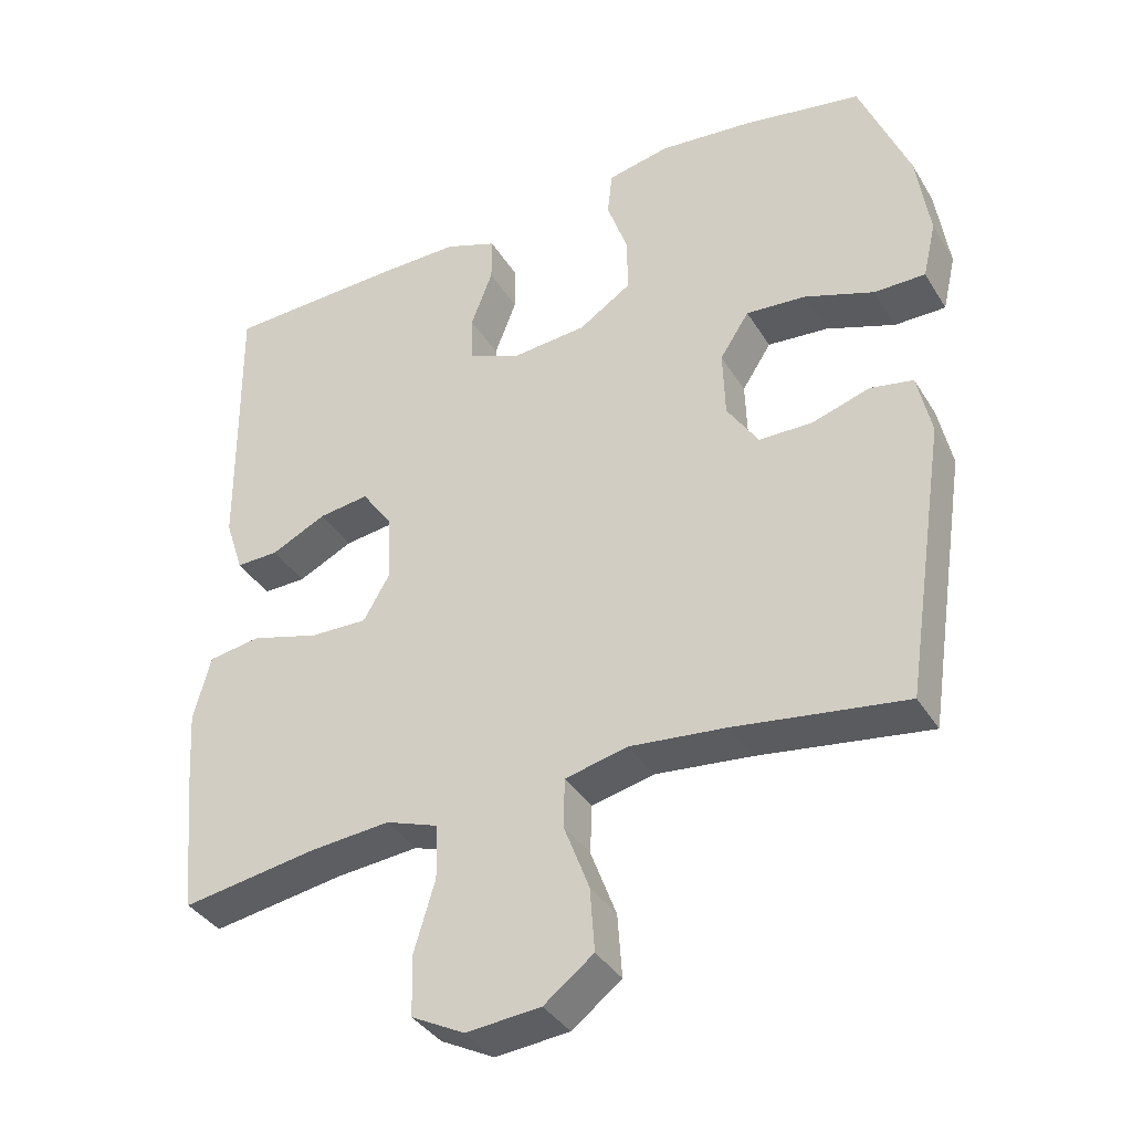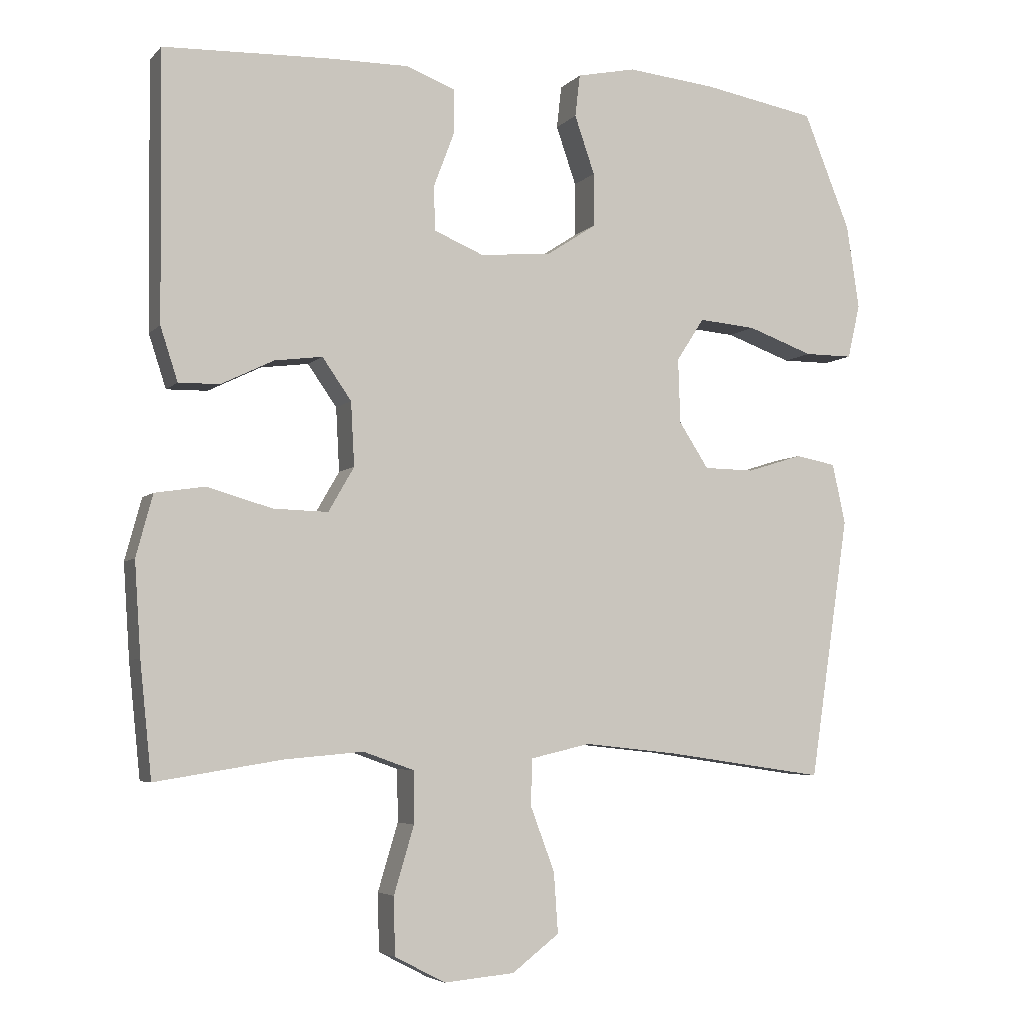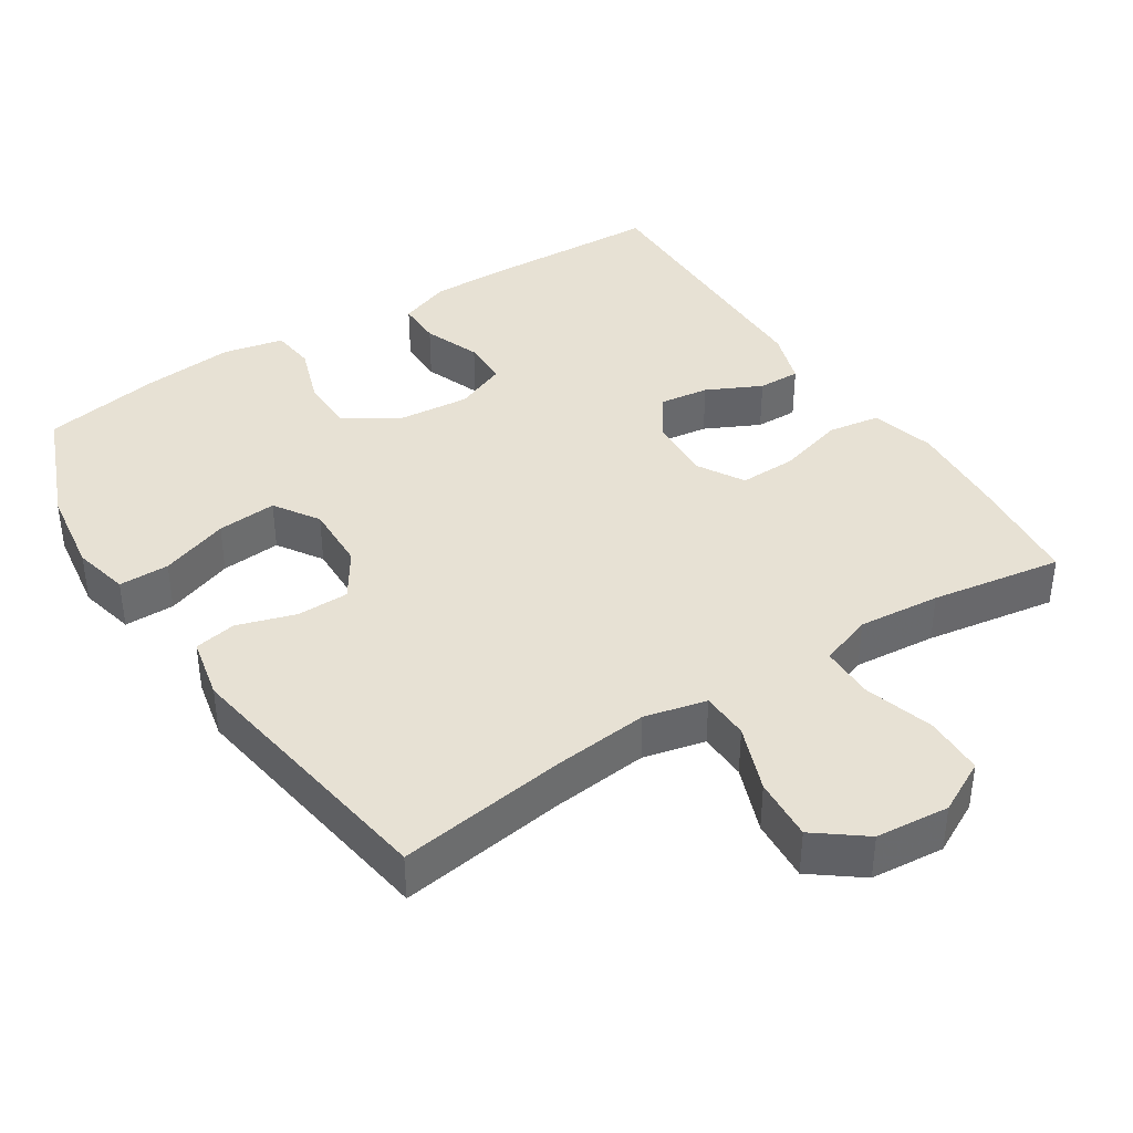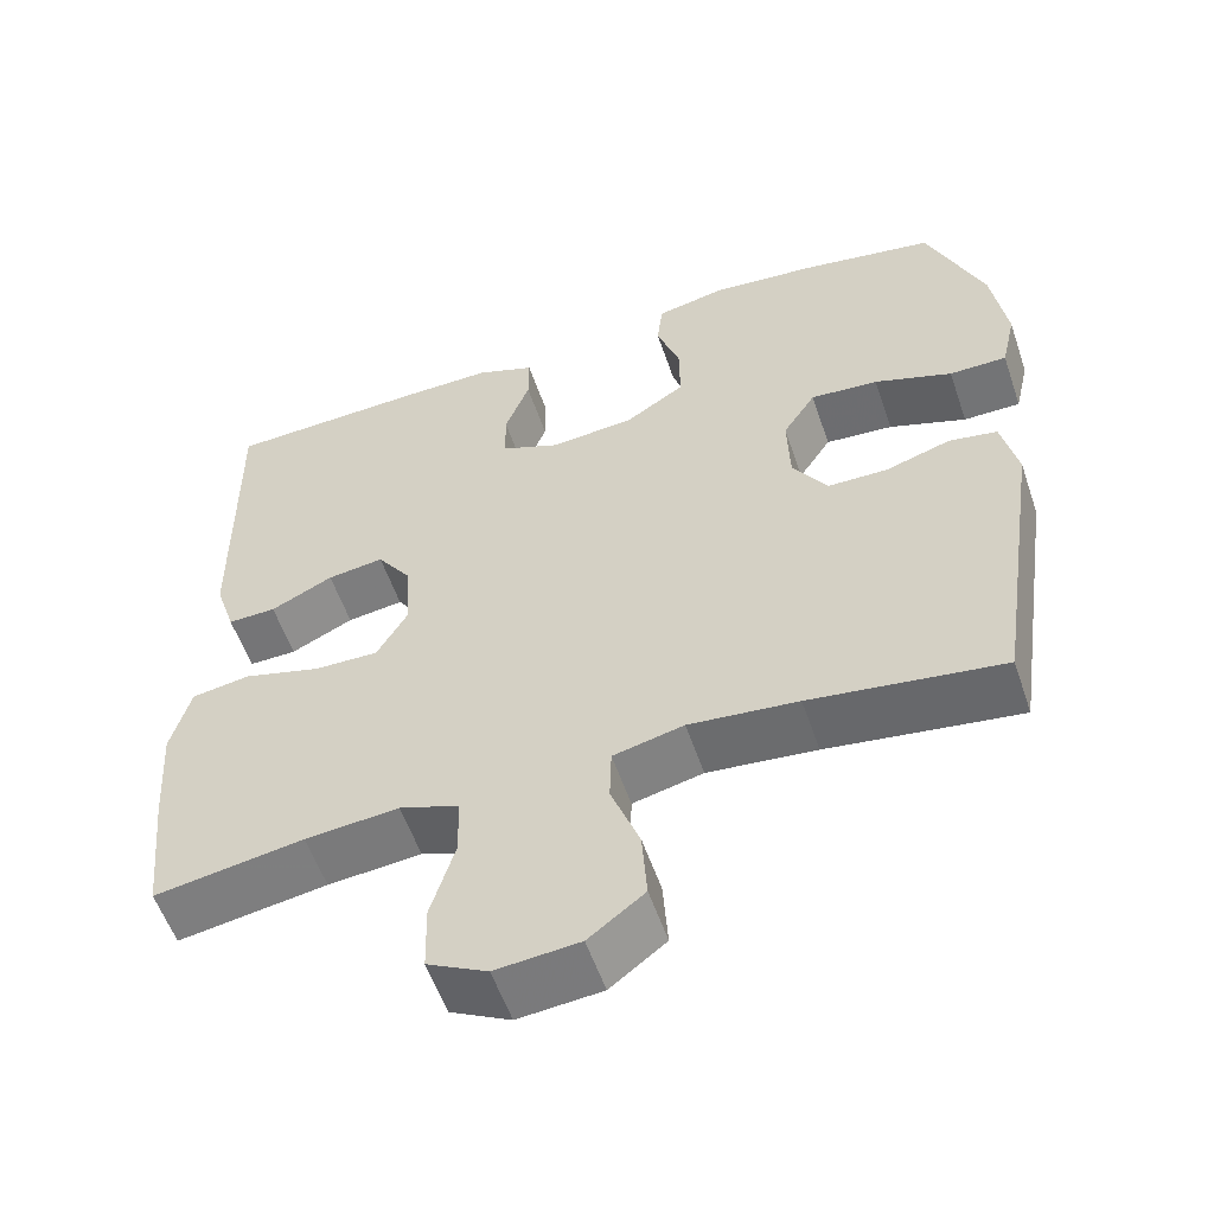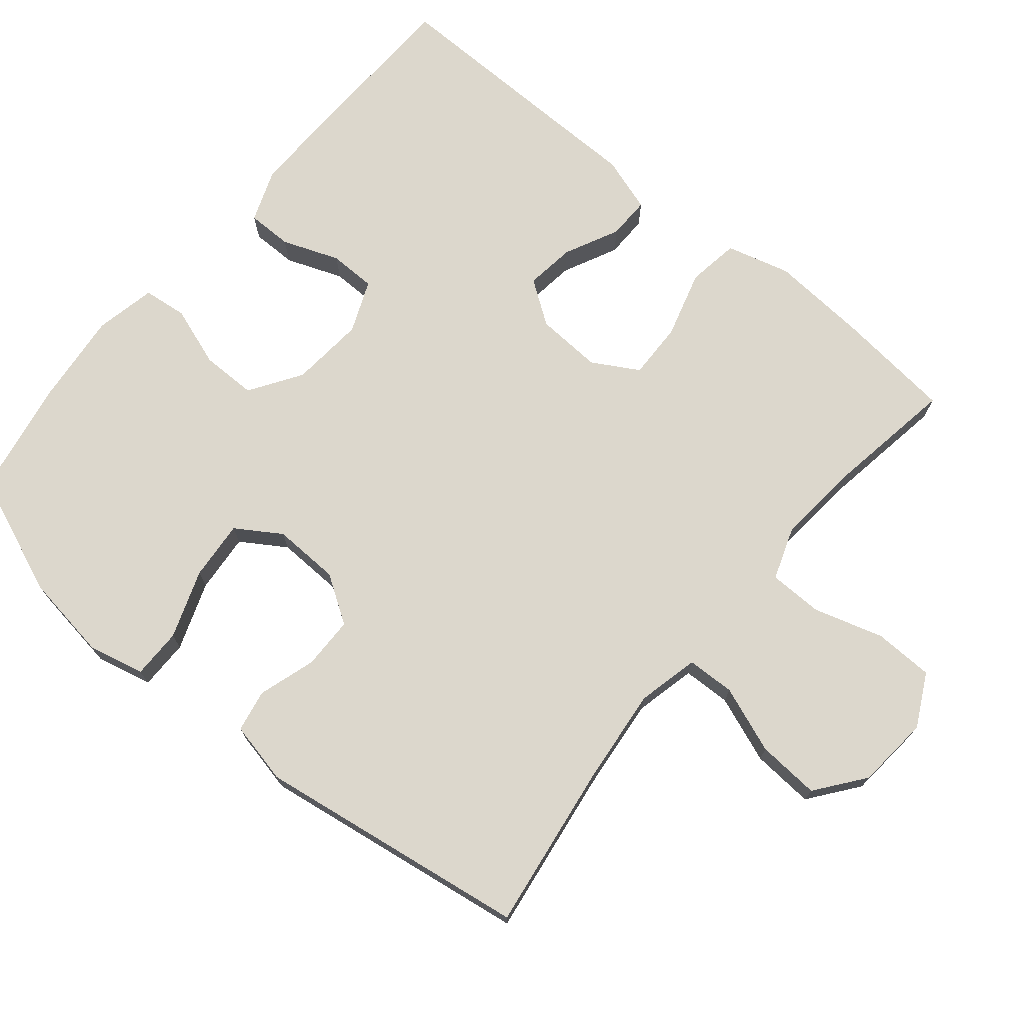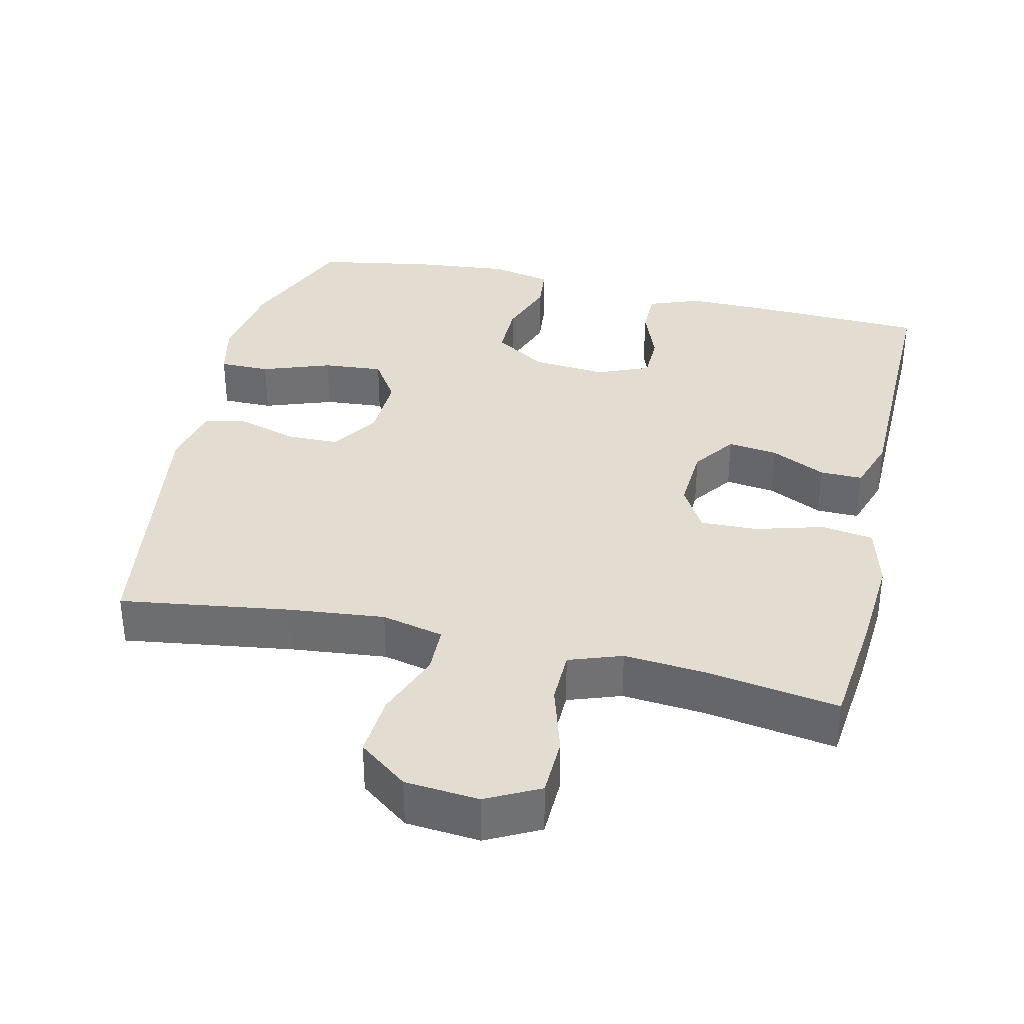
<metadata>
{"format":"obj","ext":"obj","renderer":"f3d","projection":"perspective","resolution":1024,"background":"white","views":[{"elev":-37.3,"azim":28.0,"up":"+Z"},{"elev":-5.0,"azim":-21.6,"up":"+Z"},{"elev":39.4,"azim":147.2,"up":"+Y"},{"elev":-56.2,"azim":18.8,"up":"+Z"},{"elev":72.8,"azim":129.7,"up":"+Y"},{"elev":35.1,"azim":-166.9,"up":"+Y"}]}
</metadata>
<code>
v 0.5 0.07 -0.5
v 0.266 0.07 -0.466
v 0.133 0.07 -0.452
v 0.047 0.07 -0.472
v 0.045 0.07 -0.539
v 0.08 0.07 -0.632
v 0.086 0.07 -0.719
v 0.018 0.07 -0.771
v -0.084 0.07 -0.78
v -0.157 0.07 -0.742
v -0.159 0.07 -0.659
v -0.13 0.07 -0.562
v -0.131 0.07 -0.487
v -0.204 0.07 -0.461
v -0.318 0.07 -0.471
v -0.5 0.07 -0.5
v -0.517 0.07 -0.336
v -0.526 0.07 -0.202
v -0.502 0.07 -0.113
v -0.43 0.07 -0.102
v -0.336 0.07 -0.129
v -0.257 0.07 -0.131
v -0.22 0.07 -0.067
v -0.225 0.07 0.025
v -0.267 0.07 0.085
v -0.336 0.07 0.076
v -0.412 0.07 0.039
v -0.471 0.07 0.038
v -0.496 0.07 0.115
v -0.497 0.07 0.237
v -0.5 0.07 0.5
v -0.257 0.07 0.509
v -0.145 0.07 0.51
v -0.073 0.07 0.483
v -0.073 0.07 0.42
v -0.103 0.07 0.341
v -0.102 0.07 0.276
v -0.03 0.07 0.246
v 0.073 0.07 0.255
v 0.145 0.07 0.302
v 0.145 0.07 0.379
v 0.116 0.07 0.463
v 0.123 0.07 0.524
v 0.208 0.07 0.542
v 0.337 0.07 0.529
v 0.5 0.07 0.5
v 0.568 0.07 0.332
v 0.586 0.07 0.211
v 0.568 0.07 0.133
v 0.498 0.07 0.133
v 0.403 0.07 0.167
v 0.32 0.07 0.174
v 0.28 0.07 0.112
v 0.283 0.07 0.019
v 0.326 0.07 -0.047
v 0.399 0.07 -0.048
v 0.479 0.07 -0.023
v 0.538 0.07 -0.034
v 0.557 0.07 -0.121
v 0.5 0 -0.5
v 0.266 0 -0.466
v 0.133 0 -0.452
v 0.047 0 -0.472
v 0.045 0 -0.539
v 0.08 0 -0.632
v 0.086 0 -0.719
v 0.018 0 -0.771
v -0.084 0 -0.78
v -0.157 0 -0.742
v -0.159 0 -0.659
v -0.13 0 -0.562
v -0.131 0 -0.487
v -0.204 0 -0.461
v -0.318 0 -0.471
v -0.5 0 -0.5
v -0.517 0 -0.336
v -0.526 0 -0.202
v -0.502 0 -0.113
v -0.43 0 -0.102
v -0.336 0 -0.129
v -0.257 0 -0.131
v -0.22 0 -0.067
v -0.225 0 0.025
v -0.267 0 0.085
v -0.336 0 0.076
v -0.412 0 0.039
v -0.471 0 0.038
v -0.496 0 0.115
v -0.497 0 0.237
v -0.5 0 0.5
v -0.257 0 0.509
v -0.145 0 0.51
v -0.073 0 0.483
v -0.073 0 0.42
v -0.103 0 0.341
v -0.102 0 0.276
v -0.03 0 0.246
v 0.073 0 0.255
v 0.145 0 0.302
v 0.145 0 0.379
v 0.116 0 0.463
v 0.123 0 0.524
v 0.208 0 0.542
v 0.337 0 0.529
v 0.5 0 0.5
v 0.568 0 0.332
v 0.586 0 0.211
v 0.568 0 0.133
v 0.498 0 0.133
v 0.403 0 0.167
v 0.32 0 0.174
v 0.28 0 0.112
v 0.283 0 0.019
v 0.326 0 -0.047
v 0.399 0 -0.048
v 0.479 0 -0.023
v 0.538 0 -0.034
v 0.557 0 -0.121
f 56 57 58 59
f 55 56 59 1
f 54 55 1 2
f 53 54 2 3
f 48 49 50 51
f 48 51 52
f 47 48 52
f 46 47 52
f 45 46 52 53
f 41 42 43 44
f 40 41 44 45
f 33 34 35 36
f 33 36 37
f 30 31 32 33
f 30 33 37
f 29 30 37 38
f 26 27 28 29
f 25 26 29 38
f 18 19 20 21
f 18 21 22
f 15 16 17 18
f 14 15 18 22
f 13 14 22 23
f 9 10 11 12
f 9 12 13
f 8 9 13
f 5 6 7 8
f 4 5 8 13
f 40 45 53 3
f 24 25 38 39
f 23 24 39 40
f 13 23 40
f 3 4 13 40
f 118 117 116 115
f 60 118 115 114
f 61 60 114 113
f 62 61 113 112
f 110 109 108 107
f 111 110 107
f 111 107 106
f 111 106 105
f 112 111 105 104
f 103 102 101 100
f 104 103 100 99
f 95 94 93 92
f 96 95 92
f 92 91 90 89
f 96 92 89
f 97 96 89 88
f 88 87 86 85
f 97 88 85 84
f 80 79 78 77
f 81 80 77
f 77 76 75 74
f 81 77 74 73
f 82 81 73 72
f 71 70 69 68
f 72 71 68
f 72 68 67
f 67 66 65 64
f 72 67 64 63
f 62 112 104 99
f 98 97 84 83
f 99 98 83 82
f 99 82 72
f 99 72 63 62
f 1 60 61 2
f 2 61 62 3
f 3 62 63 4
f 4 63 64 5
f 5 64 65 6
f 6 65 66 7
f 7 66 67 8
f 8 67 68 9
f 9 68 69 10
f 10 69 70 11
f 11 70 71 12
f 12 71 72 13
f 13 72 73 14
f 14 73 74 15
f 15 74 75 16
f 16 75 76 17
f 17 76 77 18
f 18 77 78 19
f 19 78 79 20
f 20 79 80 21
f 21 80 81 22
f 22 81 82 23
f 23 82 83 24
f 24 83 84 25
f 25 84 85 26
f 26 85 86 27
f 27 86 87 28
f 28 87 88 29
f 29 88 89 30
f 30 89 90 31
f 31 90 91 32
f 32 91 92 33
f 33 92 93 34
f 34 93 94 35
f 35 94 95 36
f 36 95 96 37
f 37 96 97 38
f 38 97 98 39
f 39 98 99 40
f 40 99 100 41
f 41 100 101 42
f 42 101 102 43
f 43 102 103 44
f 44 103 104 45
f 45 104 105 46
f 46 105 106 47
f 47 106 107 48
f 48 107 108 49
f 49 108 109 50
f 50 109 110 51
f 51 110 111 52
f 52 111 112 53
f 53 112 113 54
f 54 113 114 55
f 55 114 115 56
f 56 115 116 57
f 57 116 117 58
f 58 117 118 59
f 59 118 60 1

</code>
